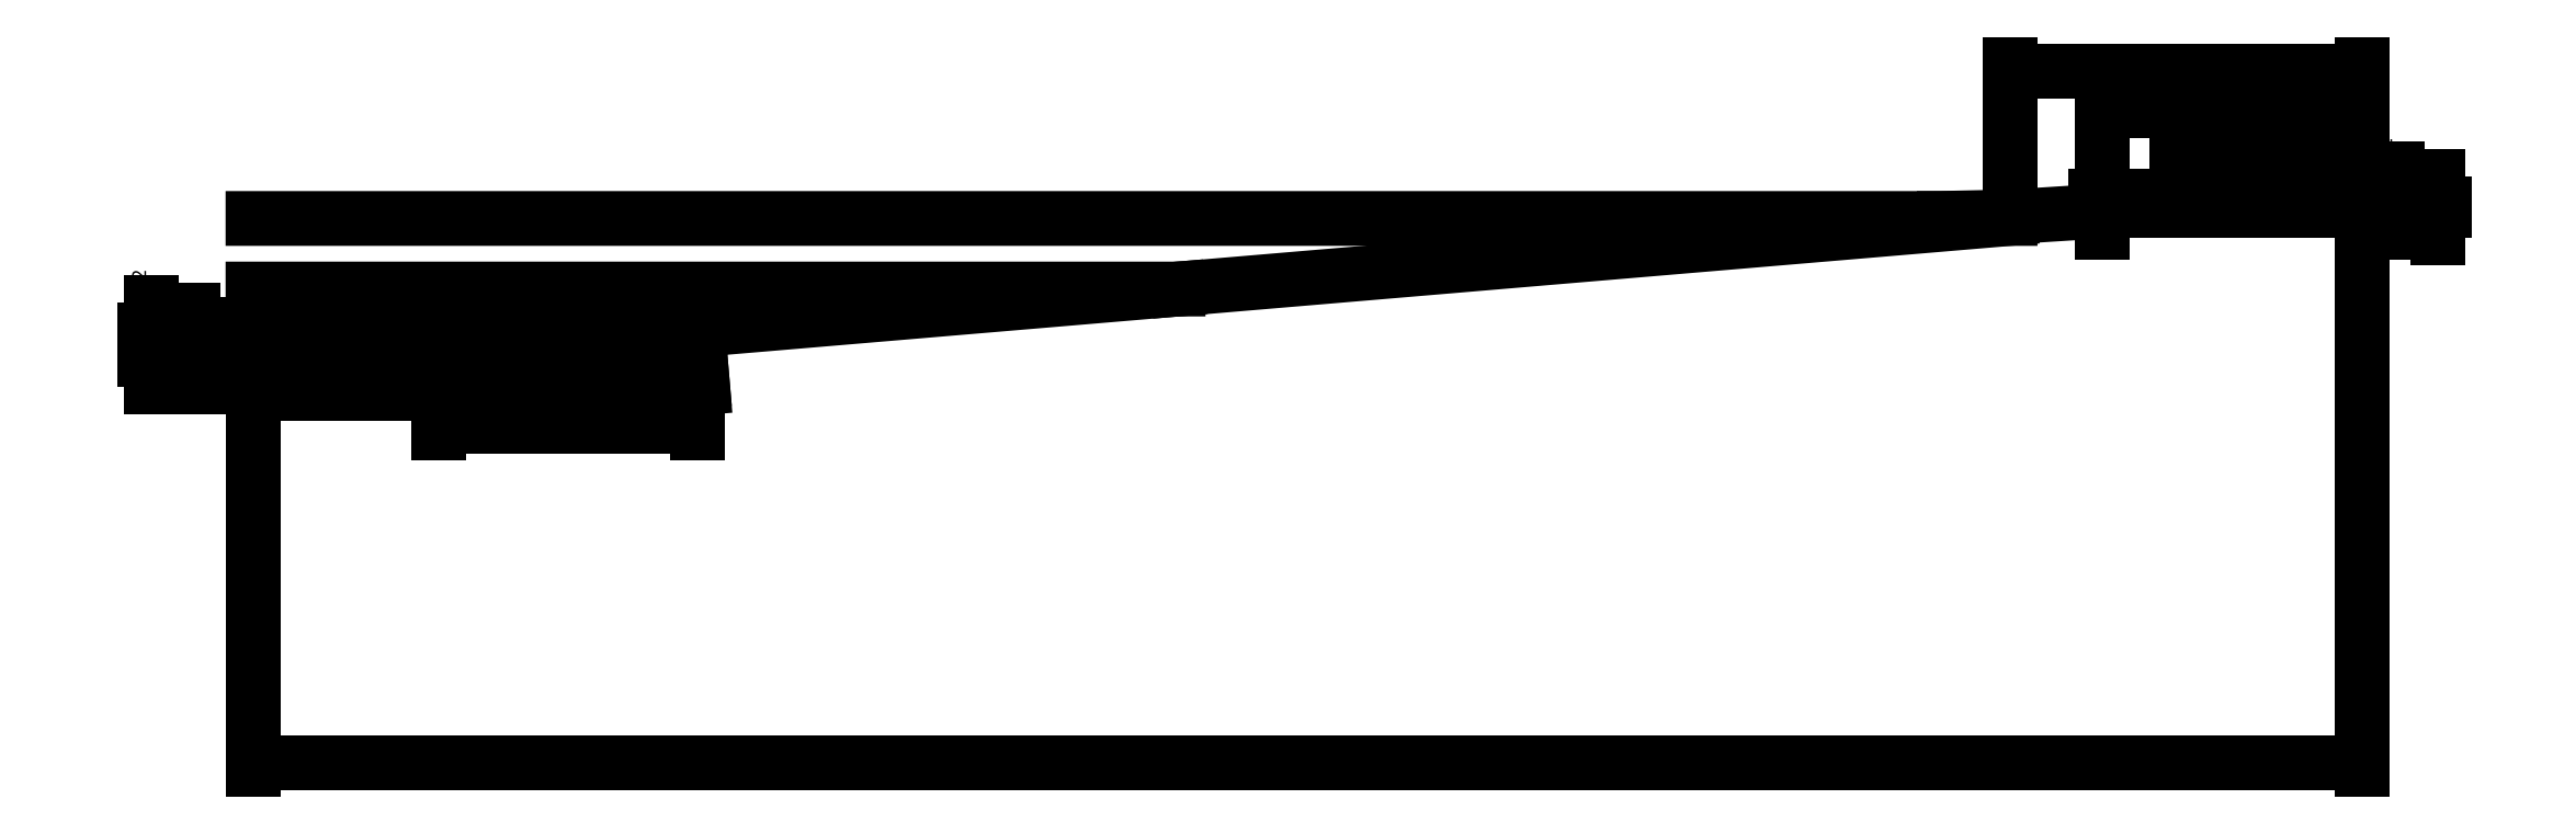
<metadata>
{"format":"dxf","ext":"dxf","renderer":"ezdxf+matplotlib","layout":"modelspace","background":"white","min_lineweight":24,"dpi":150}
</metadata>
<code>
0
SECTION
2
ENTITIES
0
ARC
8
0
10
0
20
400
40
400
50
270
51
274.9
0
ARC
8
0
10
47.14
20
404
40
400
50
270
51
274.9
0
LINE
8
0
10
47.14
20
4
11
0.001601
21
4
0
LINE
8
0
10
33.82
20
1.432
11
80.96
21
5.432
0
DIMENSION
8
0
2
*D1
10
33.82
20
-6.246
30
0
11
16.91
21
-4.371
31
0
70
32
71
5
3
Standard
53
0
210
0
220
0
230
1
13
-7.348e-14
23
0
33
0
14
33.82
24
1.432
34
0
0
DIMENSION
8
0
2
*D2
10
81.75
20
-3.88
30
0
11
58.02
21
-4.011
31
0
70
33
71
5
3
Standard
53
0
210
0
220
0
230
1
13
33.82
23
1.432
33
0
14
80.96
24
5.432
34
0
0
DIMENSION
8
0
2
*D3
10
47.14
20
9.318
30
0
11
23.57
21
11.19
31
0
70
33
71
5
3
Standard
53
0
210
0
220
0
230
1
13
0.001601
23
4
33
0
14
47.14
24
4
34
0
0
DIMENSION
8
0
2
*D4
10
80.96
20
10.65
30
0
11
64.05
21
12.52
31
0
70
32
71
5
3
Standard
53
0
210
0
220
0
230
1
13
47.14
23
4
33
0
14
80.96
24
5.432
34
0
0
DIMENSION
8
0
2
*D5
10
-10.85
20
4
30
0
11
-12.73
21
2
31
0
70
32
71
5
3
Standard
53
0
210
0
220
0
230
1
13
-7.348e-14
23
0
33
0
14
0.001601
24
4
34
0
50
90
0
DIMENSION
8
0
2
*D6
10
-5.939
20
1.432
30
0
11
-7.814
21
0.7161
31
0
70
32
71
5
3
Standard
53
0
210
0
220
0
230
1
13
-7.348e-14
23
0
33
0
14
33.82
24
1.432
34
0
50
90
0
DIMENSION
8
0
2
*D7
10
-18.53
20
5.432
30
0
11
-20.41
21
2.716
31
0
70
32
71
5
3
Standard
53
0
210
0
220
0
230
1
13
-7.348e-14
23
0
33
0
14
80.96
24
5.432
34
0
50
90
0
DIMENSION
8
0
2
*D8
10
33.82
20
-12.08
30
0
11
57.39
21
-10.21
31
0
70
32
71
5
3
Standard
53
0
210
0
220
0
230
1
13
80.96
23
5.432
33
0
14
33.82
24
1.432
34
0
0
LINE
8
0
10
168.4
20
12.85
11
0
21
12.85
0
LINE
8
0
10
168.4
20
12.85
11
319.8
21
25.7
0
LINE
8
0
10
319.8
20
25.7
11
0
21
25.7
0
LINE
8
0
10
80.96
20
5.432
11
168.4
21
12.85
0
ARC
8
0
10
302.9
20
425.7
40
400
50
270
51
274.9
0
LINE
8
0
10
336.7
20
27.13
11
350.1
21
28.27
0
ARC
8
0
10
383.9
20
-370.3
40
400
50
90
51
94.85
0
DIMENSION
8
0
2
*D9
10
-7.798e-14
20
-73.44
30
0
11
191.9
21
-71.56
31
0
70
32
71
5
3
Standard
53
0
210
0
220
0
230
1
13
383.9
23
29.7
33
0
14
-7.348e-14
24
0
34
0
0
DIMENSION
8
0
2
*D10
10
350.1
20
39.17
30
0
11
367
21
41.04
31
0
70
32
71
5
3
Standard
53
0
210
0
220
0
230
1
13
383.9
23
29.7
33
0
14
350.1
24
28.27
34
0
0
DIMENSION
8
0
2
*D11
10
336.7
20
45.31
30
0
11
360.3
21
47.19
31
0
70
32
71
5
3
Standard
53
0
210
0
220
0
230
1
13
383.9
23
29.7
33
0
14
336.7
24
27.13
34
0
0
DIMENSION
8
0
2
*D12
10
319.8
20
52.48
30
0
11
351.8
21
54.36
31
0
70
32
71
5
3
Standard
53
0
210
0
220
0
230
1
13
383.9
23
29.7
33
0
14
319.8
24
25.7
34
0
0
DIMENSION
8
0
2
*D13
10
390.3
20
28.27
30
0
11
388.4
21
28.98
31
0
70
32
71
5
3
Standard
53
0
210
0
220
0
230
1
13
383.9
23
29.7
33
0
14
350.1
24
28.27
34
0
50
90
0
DIMENSION
8
0
2
*D14
10
336.7
20
28.27
30
0
11
334.8
21
28.98
31
0
70
32
71
5
3
Standard
53
0
210
0
220
0
230
1
13
383.9
23
29.7
33
0
14
350.1
24
28.27
34
0
50
90
0
DIMENSION
8
0
2
*D15
10
397.6
20
27.13
30
0
11
395.7
21
27.7
31
0
70
32
71
5
3
Standard
53
0
210
0
220
0
230
1
13
350.1
23
28.27
33
0
14
336.7
24
27.13
34
0
50
90
0
ENDSEC
0
EOF

</code>
